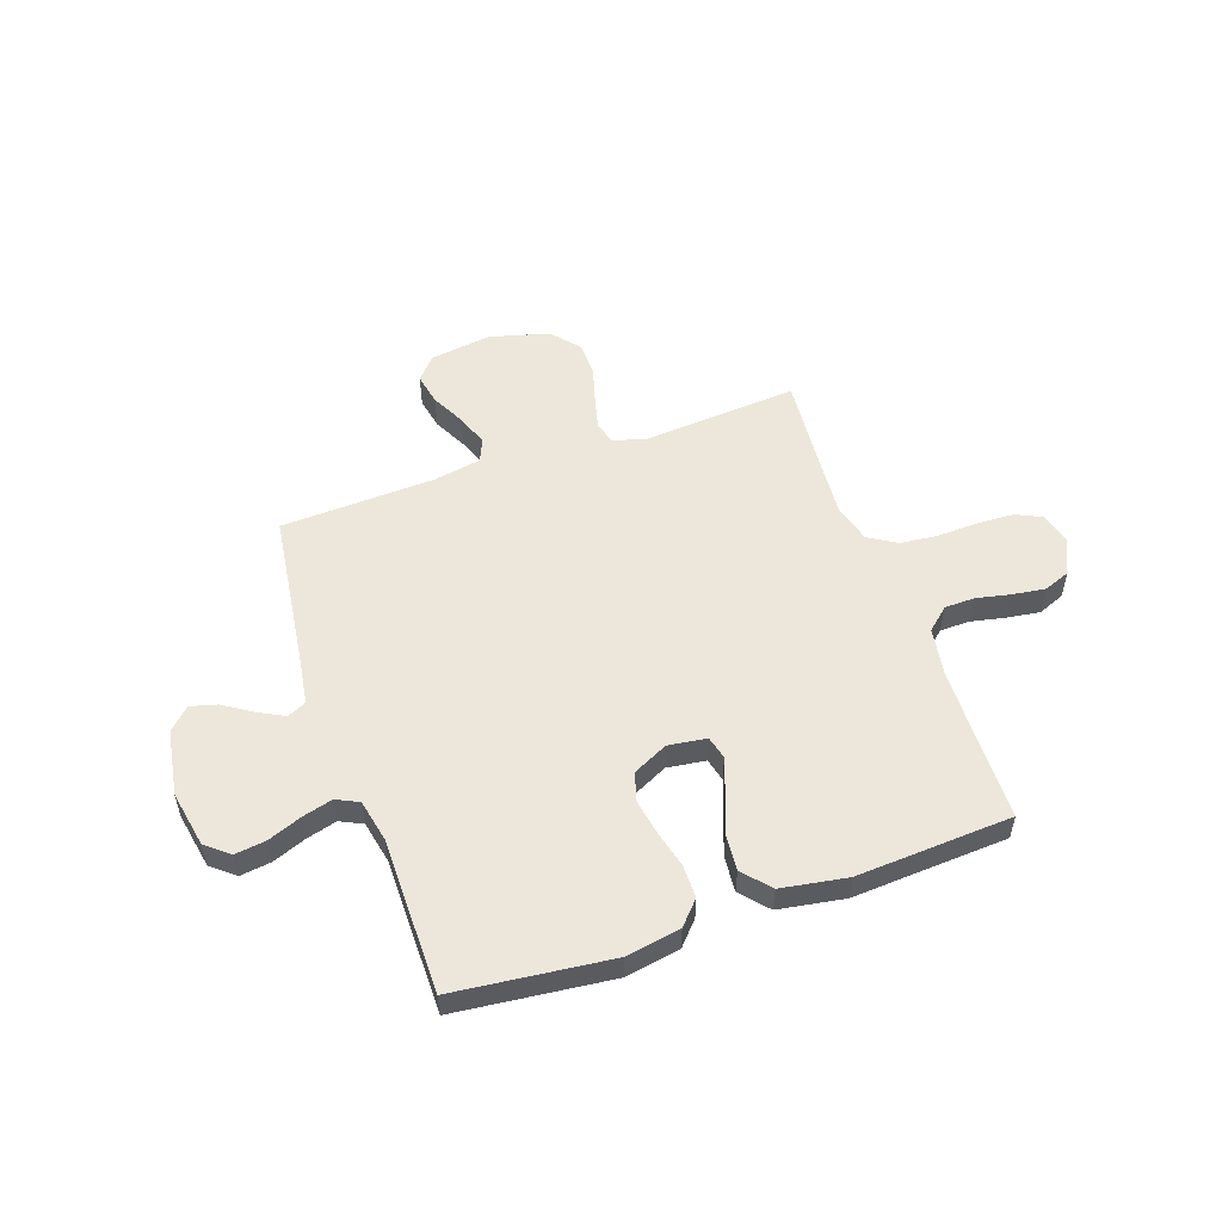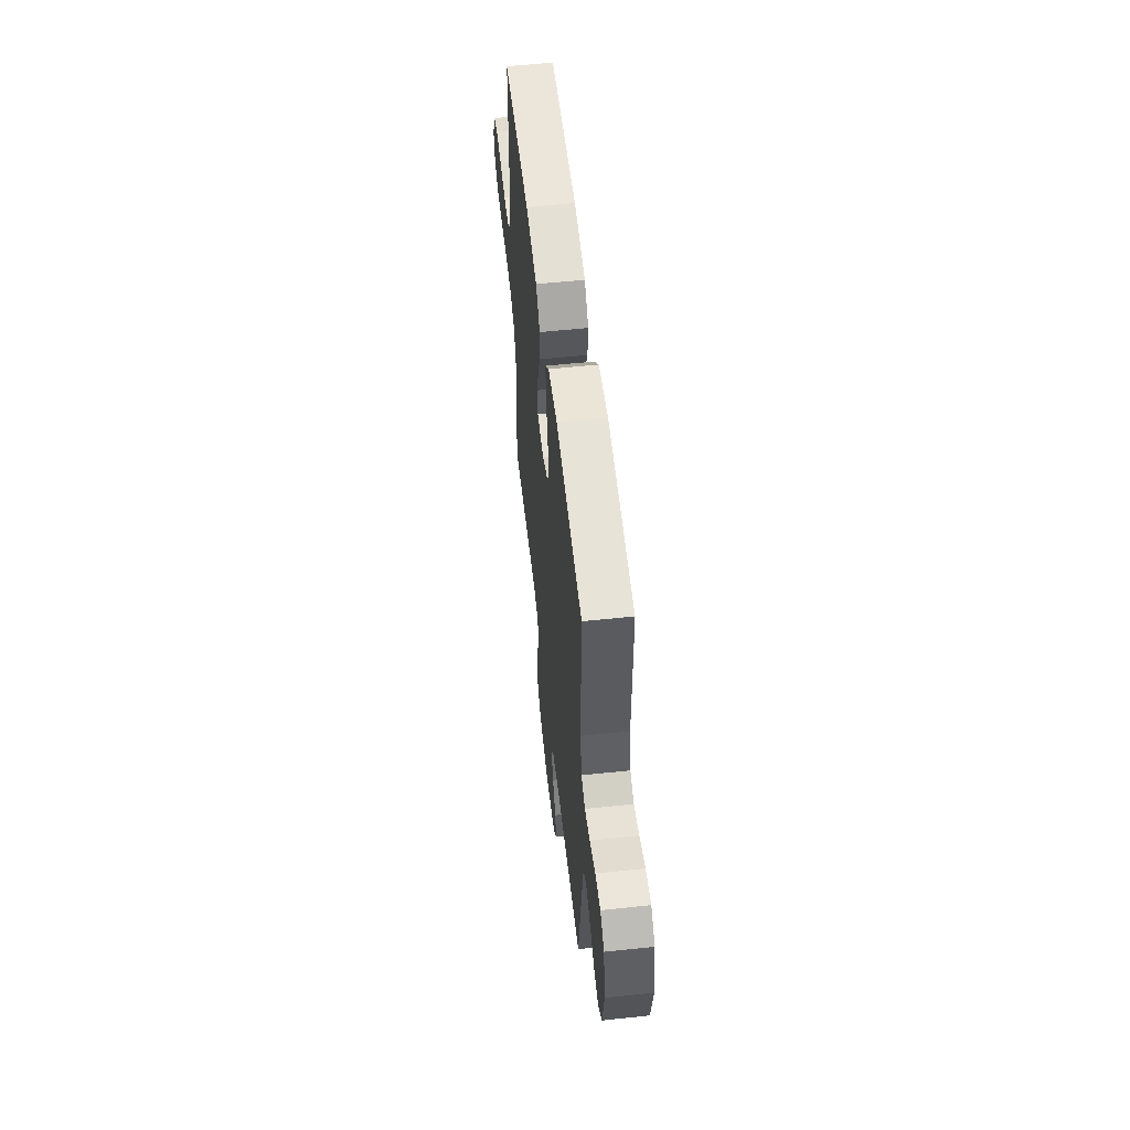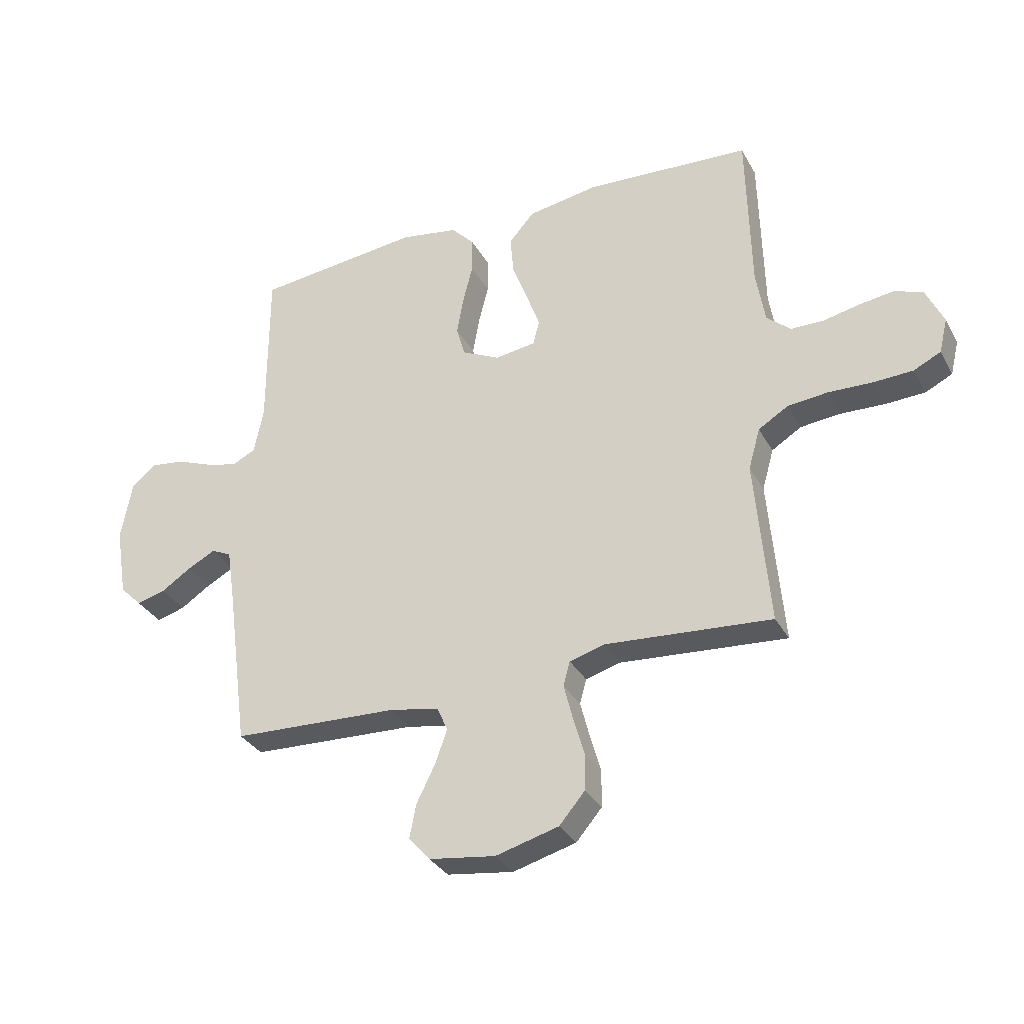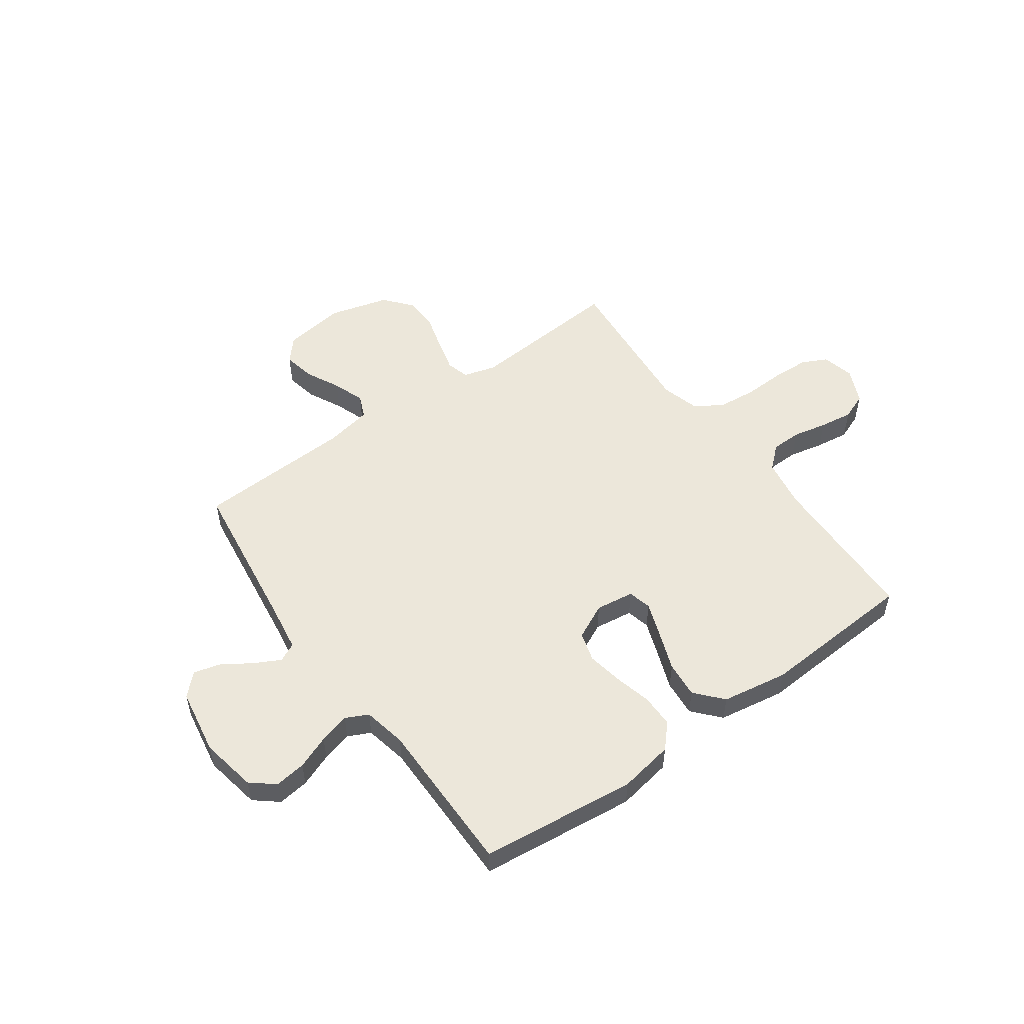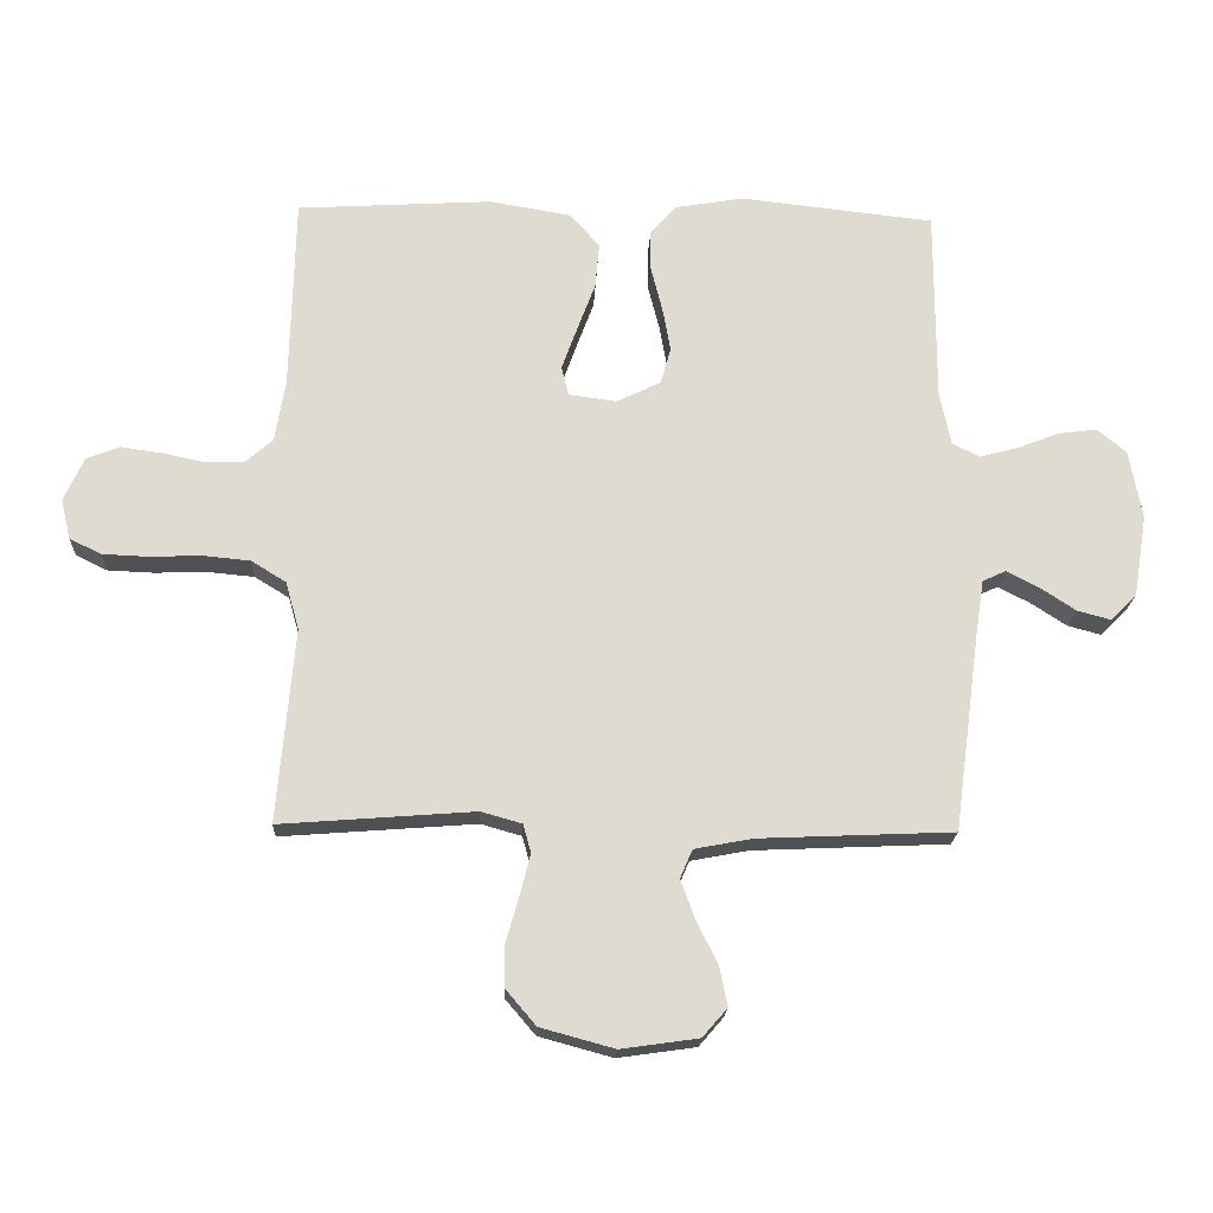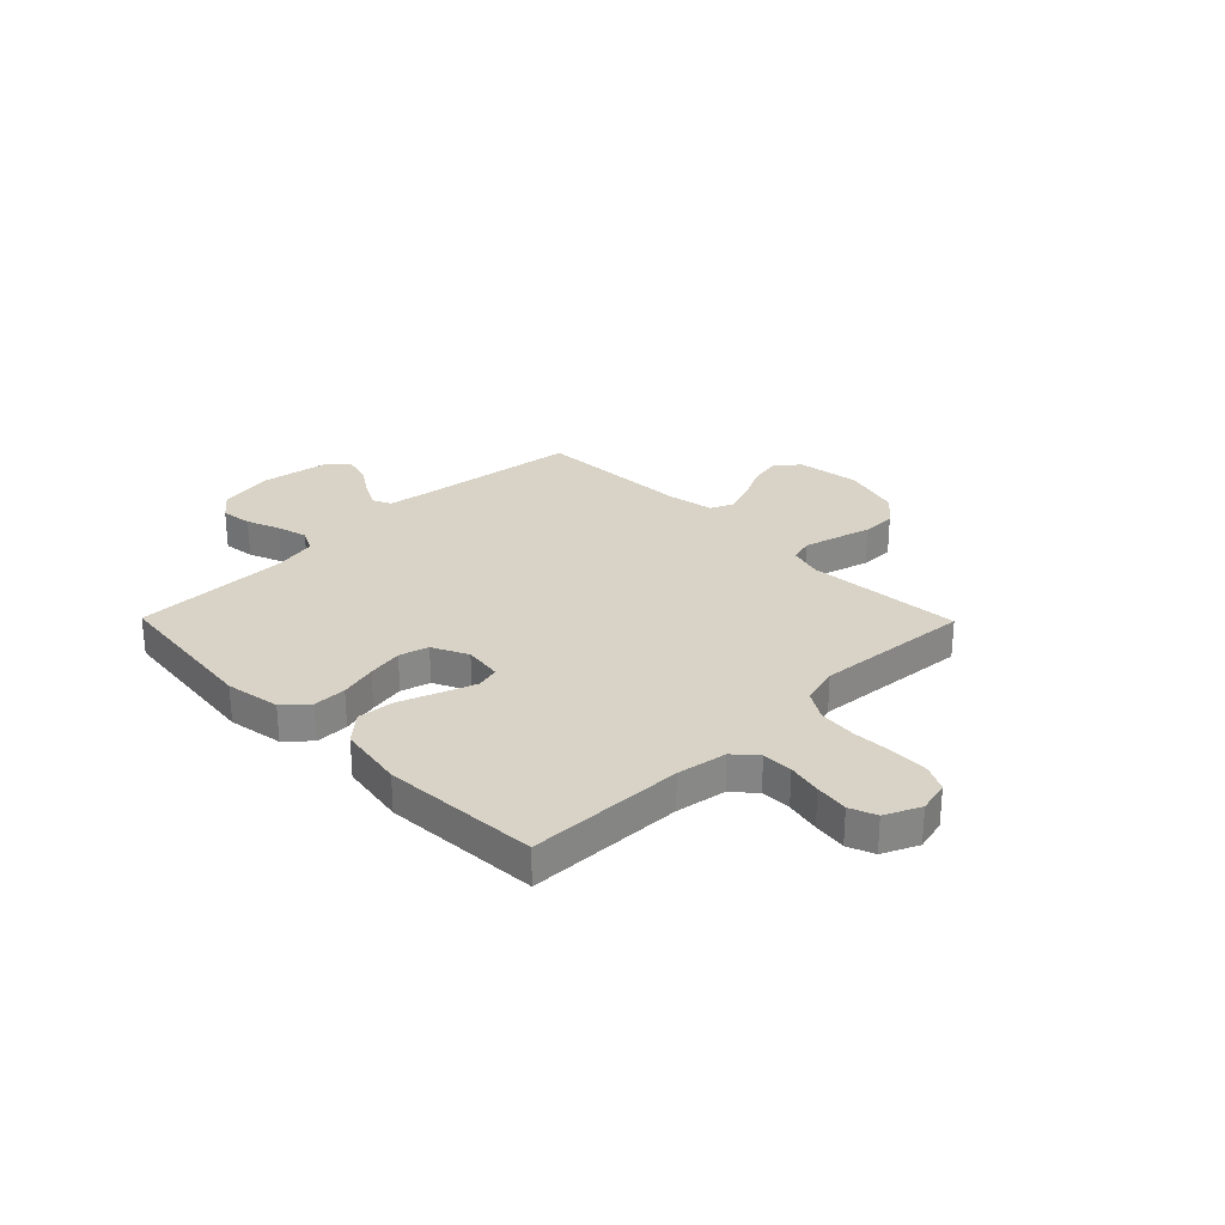
<metadata>
{"format":"obj","ext":"obj","renderer":"f3d","projection":"perspective","resolution":1024,"background":"white","views":[{"elev":53.5,"azim":-19.2,"up":"+Y"},{"elev":56.5,"azim":-96.3,"up":"+Z"},{"elev":-32.4,"azim":24.8,"up":"+Z"},{"elev":53.0,"azim":-35.6,"up":"+Y"},{"elev":-19.6,"azim":177.5,"up":"+Z"},{"elev":28.1,"azim":45.5,"up":"+Y"}]}
</metadata>
<code>
v -0.5 0.07 0.5
v -0.2 0.07 0.533
v -0.095 0.07 0.515
v -0.054 0.07 0.47
v -0.054 0.07 0.406
v -0.072 0.07 0.335
v -0.084 0.07 0.267
v -0.068 0.07 0.211
v 0 0.07 0.178
v 0.074 0.07 0.188
v 0.085 0.07 0.233
v 0.061 0.07 0.3
v 0.033 0.07 0.375
v 0.027 0.07 0.445
v 0.073 0.07 0.497
v 0.2 0.07 0.518
v 0.5 0.07 0.5
v 0.507 0.07 0.2
v 0.523 0.07 0.104
v 0.566 0.07 0.066
v 0.624 0.07 0.065
v 0.69 0.07 0.079
v 0.754 0.07 0.088
v 0.805 0.07 0.068
v 0.836 0.07 0
v 0.821 0.07 -0.062
v 0.772 0.07 -0.086
v 0.701 0.07 -0.089
v 0.622 0.07 -0.086
v 0.549 0.07 -0.093
v 0.495 0.07 -0.126
v 0.474 0.07 -0.2
v 0.5 0.07 -0.5
v 0.2 0.07 -0.477
v 0.137 0.07 -0.495
v 0.125 0.07 -0.539
v 0.141 0.07 -0.602
v 0.161 0.07 -0.672
v 0.16 0.07 -0.738
v 0.114 0.07 -0.792
v 0 0.07 -0.823
v -0.12 0.07 -0.806
v -0.158 0.07 -0.762
v -0.146 0.07 -0.701
v -0.113 0.07 -0.635
v -0.091 0.07 -0.574
v -0.11 0.07 -0.53
v -0.2 0.07 -0.513
v -0.5 0.07 -0.5
v -0.54 0.07 -0.2
v -0.554 0.07 -0.108
v -0.59 0.07 -0.091
v -0.64 0.07 -0.117
v -0.695 0.07 -0.153
v -0.747 0.07 -0.167
v -0.787 0.07 -0.127
v -0.808 0.07 0
v -0.788 0.07 0.108
v -0.743 0.07 0.145
v -0.683 0.07 0.137
v -0.619 0.07 0.112
v -0.56 0.07 0.096
v -0.517 0.07 0.117
v -0.5 0.07 0.2
v -0.5 0 0.5
v -0.2 0 0.533
v -0.095 0 0.515
v -0.054 0 0.47
v -0.054 0 0.406
v -0.072 0 0.335
v -0.084 0 0.267
v -0.068 0 0.211
v 0 0 0.178
v 0.074 0 0.188
v 0.085 0 0.233
v 0.061 0 0.3
v 0.033 0 0.375
v 0.027 0 0.445
v 0.073 0 0.497
v 0.2 0 0.518
v 0.5 0 0.5
v 0.507 0 0.2
v 0.523 0 0.104
v 0.566 0 0.066
v 0.624 0 0.065
v 0.69 0 0.079
v 0.754 0 0.088
v 0.805 0 0.068
v 0.836 0 0
v 0.821 0 -0.062
v 0.772 0 -0.086
v 0.701 0 -0.089
v 0.622 0 -0.086
v 0.549 0 -0.093
v 0.495 0 -0.126
v 0.474 0 -0.2
v 0.5 0 -0.5
v 0.2 0 -0.477
v 0.137 0 -0.495
v 0.125 0 -0.539
v 0.141 0 -0.602
v 0.161 0 -0.672
v 0.16 0 -0.738
v 0.114 0 -0.792
v 0 0 -0.823
v -0.12 0 -0.806
v -0.158 0 -0.762
v -0.146 0 -0.701
v -0.113 0 -0.635
v -0.091 0 -0.574
v -0.11 0 -0.53
v -0.2 0 -0.513
v -0.5 0 -0.5
v -0.54 0 -0.2
v -0.554 0 -0.108
v -0.59 0 -0.091
v -0.64 0 -0.117
v -0.695 0 -0.153
v -0.747 0 -0.167
v -0.787 0 -0.127
v -0.808 0 0
v -0.788 0 0.108
v -0.743 0 0.145
v -0.683 0 0.137
v -0.619 0 0.112
v -0.56 0 0.096
v -0.517 0 0.117
v -0.5 0 0.2
f 58 59 60 61
f 58 61 62
f 57 58 62
f 56 57 62
f 53 54 55 56
f 52 53 56 62
f 51 52 62 63
f 48 49 50
f 47 48 50 51
f 42 43 44 45
f 42 45 46
f 41 42 46
f 40 41 46
f 37 38 39 40
f 36 37 40 46
f 35 36 46 47
f 32 33 34
f 31 32 34 35
f 26 27 28 29
f 26 29 30
f 25 26 30
f 24 25 30
f 21 22 23 24
f 21 24 30 31
f 15 16 17 18
f 15 18 19
f 12 13 14 15
f 11 12 15 19
f 10 11 19 20
f 3 4 5 6
f 3 6 7
f 64 1 2 3
f 64 3 7
f 63 64 7 8
f 51 63 8 9
f 20 21 31 35
f 20 35 47 51
f 9 10 20 51
f 125 124 123 122
f 126 125 122
f 126 122 121
f 126 121 120
f 120 119 118 117
f 126 120 117 116
f 127 126 116 115
f 114 113 112
f 115 114 112 111
f 109 108 107 106
f 110 109 106
f 110 106 105
f 110 105 104
f 104 103 102 101
f 110 104 101 100
f 111 110 100 99
f 98 97 96
f 99 98 96 95
f 93 92 91 90
f 94 93 90
f 94 90 89
f 94 89 88
f 88 87 86 85
f 95 94 88 85
f 82 81 80 79
f 83 82 79
f 79 78 77 76
f 83 79 76 75
f 84 83 75 74
f 70 69 68 67
f 71 70 67
f 67 66 65 128
f 71 67 128
f 72 71 128 127
f 73 72 127 115
f 99 95 85 84
f 115 111 99 84
f 115 84 74 73
f 1 65 66 2
f 2 66 67 3
f 3 67 68 4
f 4 68 69 5
f 5 69 70 6
f 6 70 71 7
f 7 71 72 8
f 8 72 73 9
f 9 73 74 10
f 10 74 75 11
f 11 75 76 12
f 12 76 77 13
f 13 77 78 14
f 14 78 79 15
f 15 79 80 16
f 16 80 81 17
f 17 81 82 18
f 18 82 83 19
f 19 83 84 20
f 20 84 85 21
f 21 85 86 22
f 22 86 87 23
f 23 87 88 24
f 24 88 89 25
f 25 89 90 26
f 26 90 91 27
f 27 91 92 28
f 28 92 93 29
f 29 93 94 30
f 30 94 95 31
f 31 95 96 32
f 32 96 97 33
f 33 97 98 34
f 34 98 99 35
f 35 99 100 36
f 36 100 101 37
f 37 101 102 38
f 38 102 103 39
f 39 103 104 40
f 40 104 105 41
f 41 105 106 42
f 42 106 107 43
f 43 107 108 44
f 44 108 109 45
f 45 109 110 46
f 46 110 111 47
f 47 111 112 48
f 48 112 113 49
f 49 113 114 50
f 50 114 115 51
f 51 115 116 52
f 52 116 117 53
f 53 117 118 54
f 54 118 119 55
f 55 119 120 56
f 56 120 121 57
f 57 121 122 58
f 58 122 123 59
f 59 123 124 60
f 60 124 125 61
f 61 125 126 62
f 62 126 127 63
f 63 127 128 64
f 64 128 65 1

</code>
